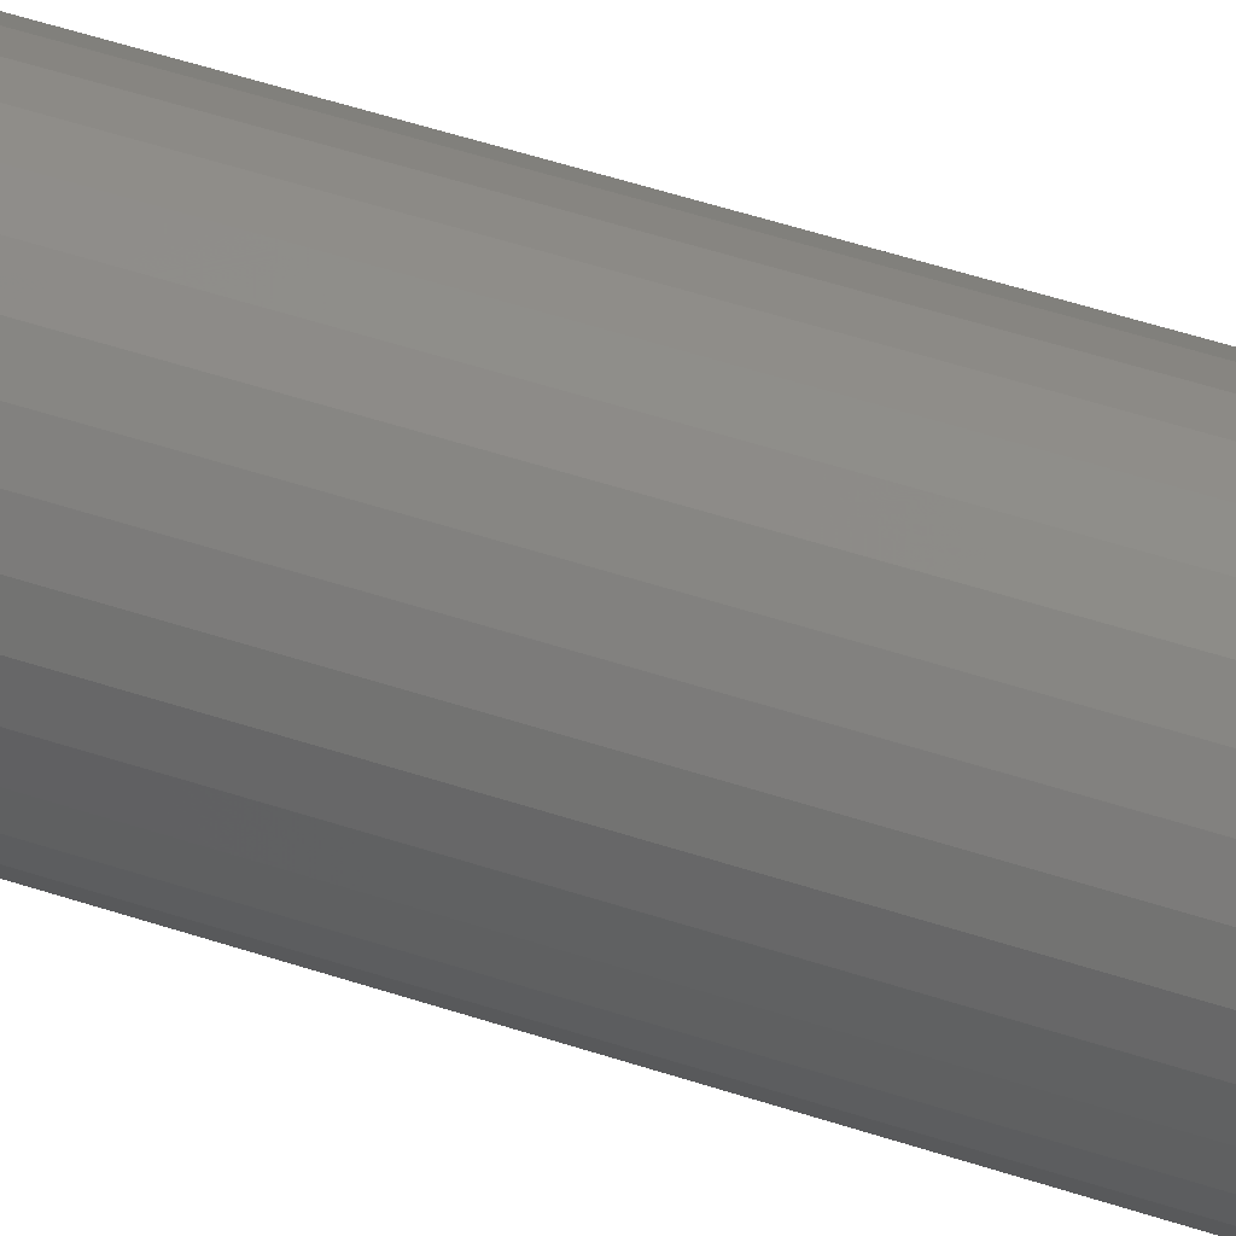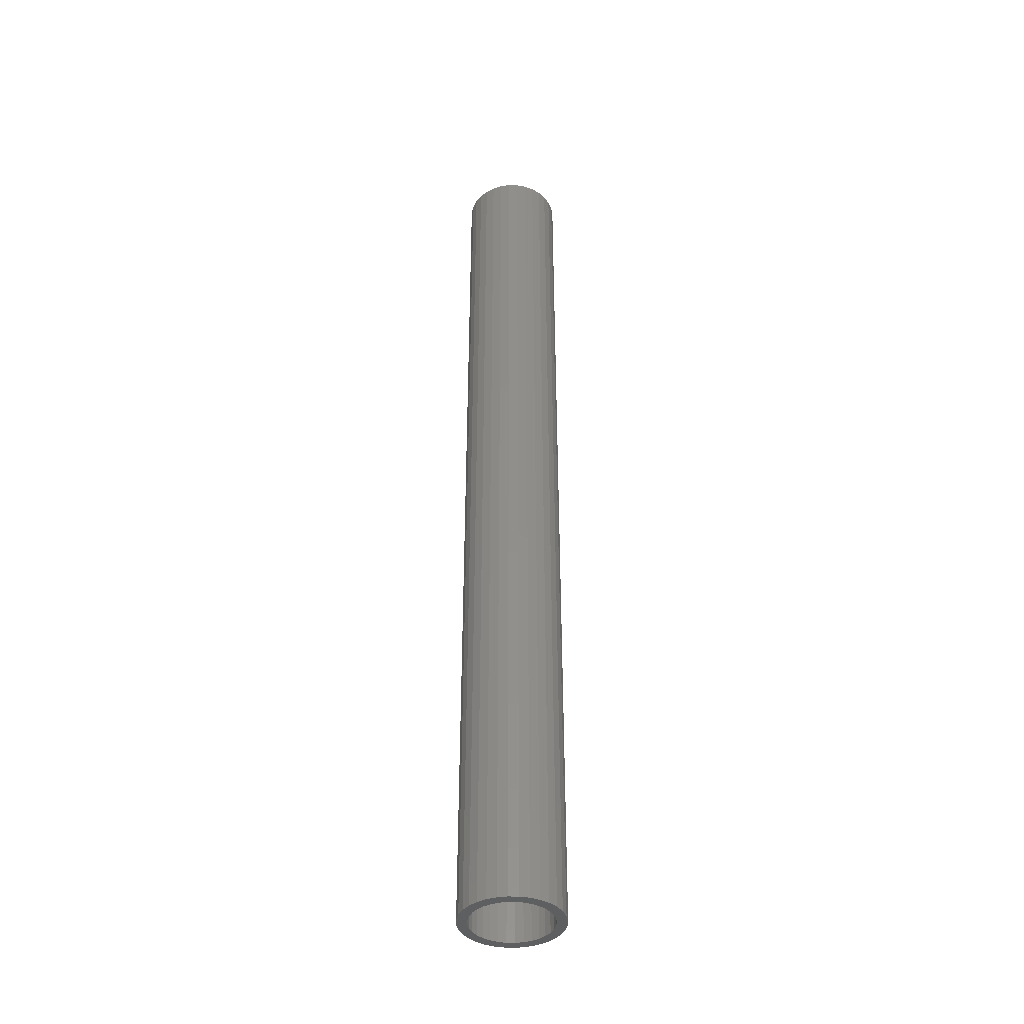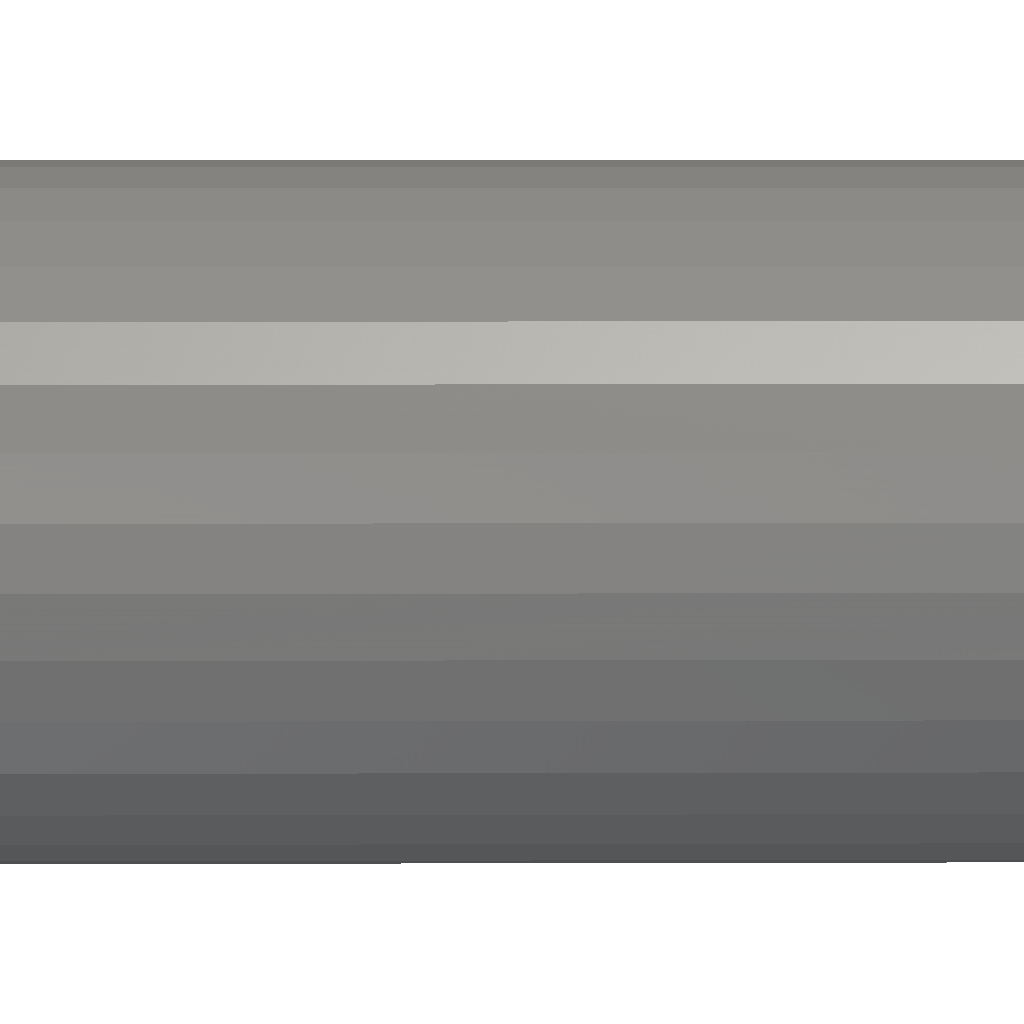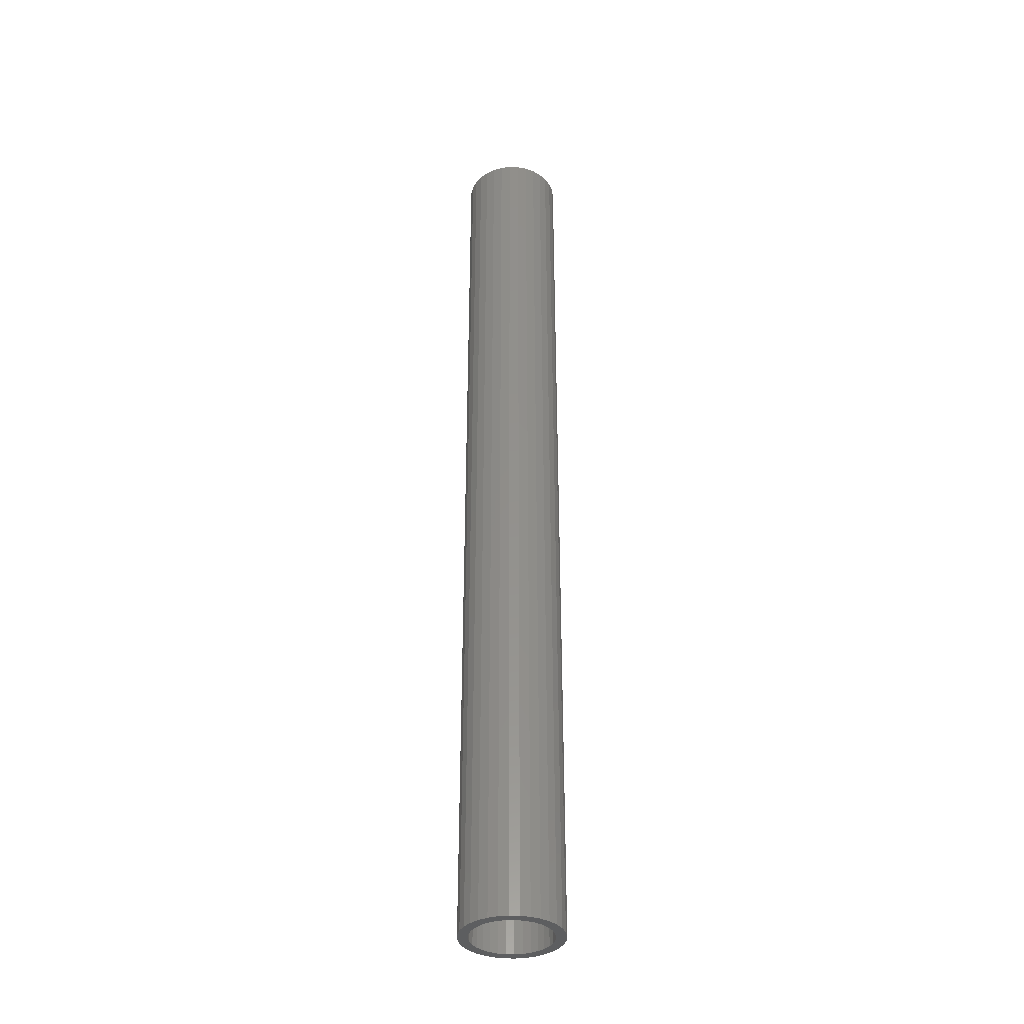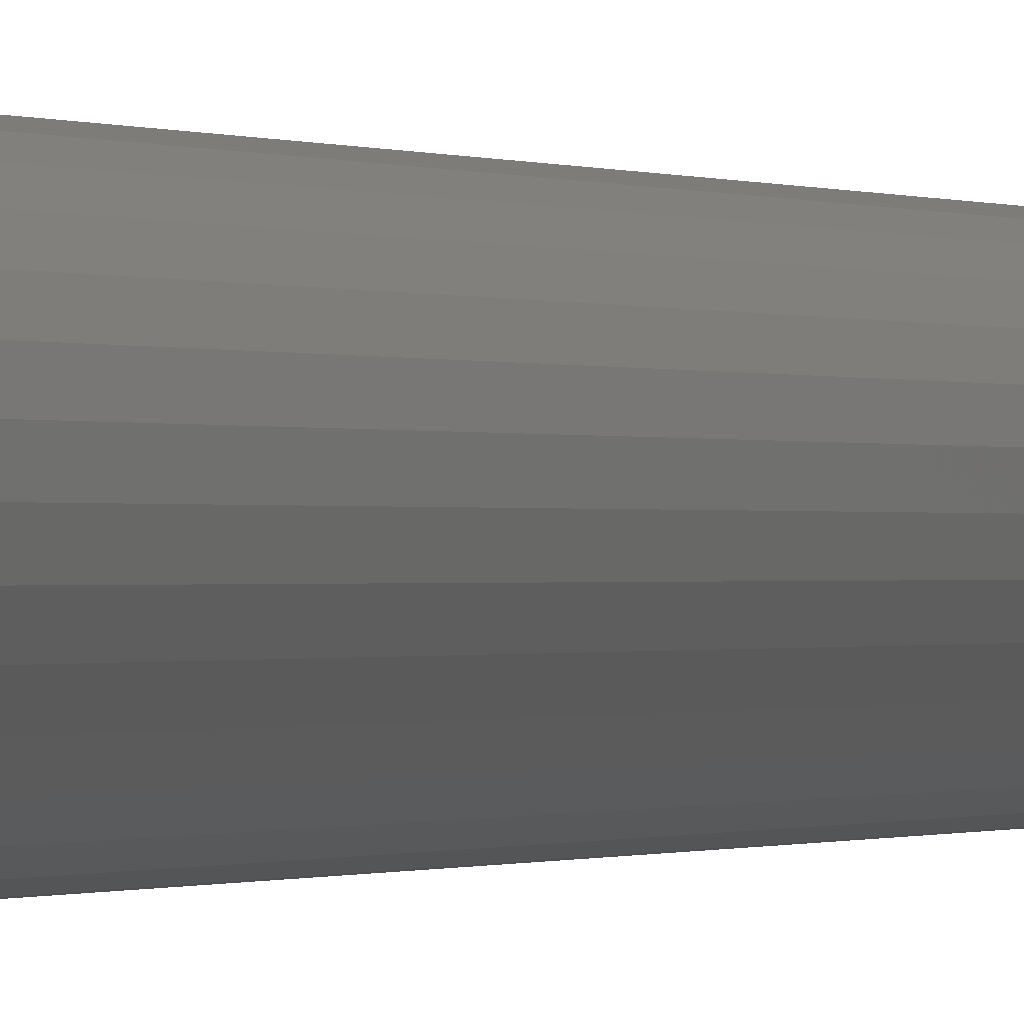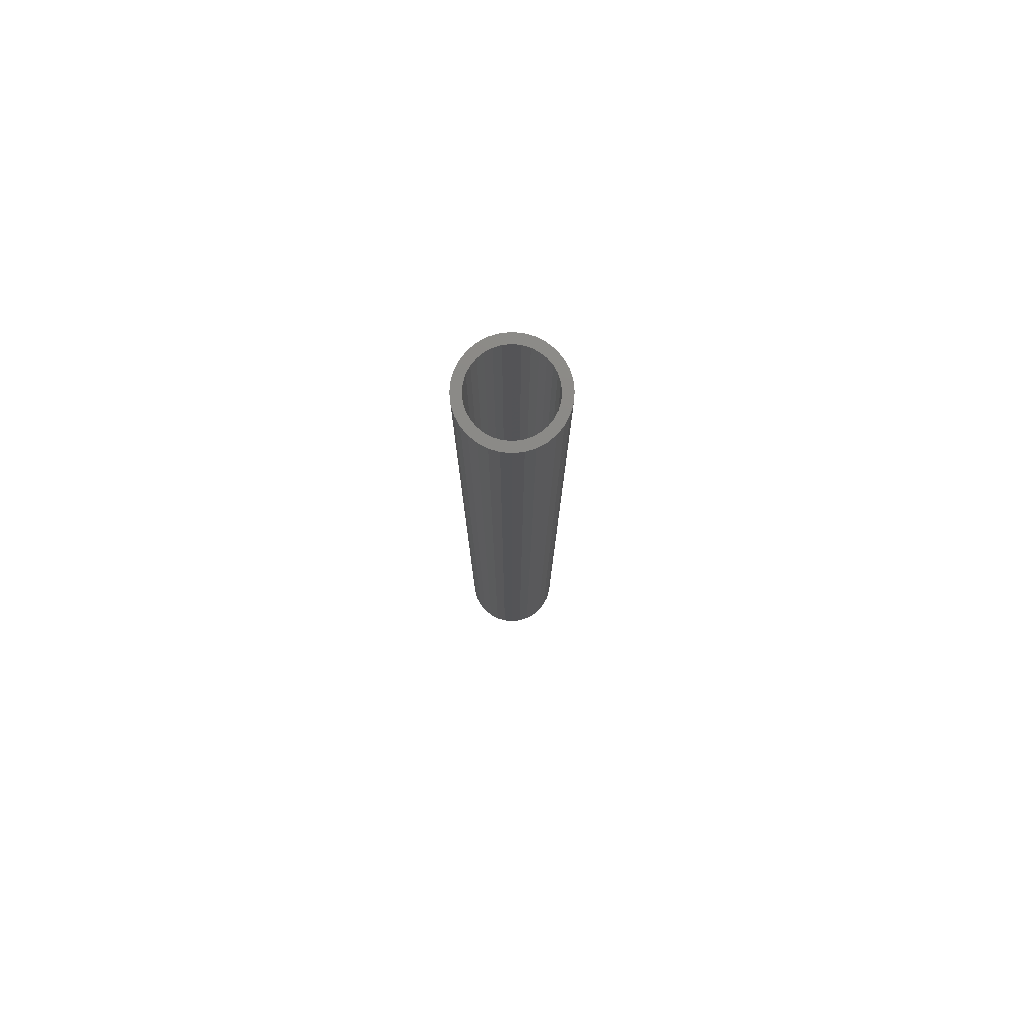
<metadata>
{"format":"stl","ext":"stl","renderer":"f3d","projection":"perspective","resolution":1024,"background":"white","views":[{"elev":36.7,"azim":-64.7,"up":"+Z"},{"elev":-39.7,"azim":37.9,"up":"+Y"},{"elev":1.8,"azim":-91.8,"up":"+Z"},{"elev":-35.9,"azim":-41.8,"up":"+Y"},{"elev":-0.2,"azim":-161.2,"up":"+Z"},{"elev":78.4,"azim":-56.6,"up":"+Y"}]}
</metadata>
<code>
# stl→obj: 128 verts, 256 faces
v 0.0004112 -0.75 0.03947
v -0.00729 -0.75 0.03872
v -0.01469 -0.75 0.03647
v -0.01722 -0.75 0.02626
v -0.01176 -0.75 0.02918
v -0.0275 -0.75 0.02791
v -0.03241 -0.75 0.02193
v -0.022 -0.75 0.02233
v -0.02593 -0.75 0.01754
v -0.03606 -0.75 0.01511
v -0.02885 -0.75 0.01208
v -0.0383 -0.75 0.007701
v -0.03064 -0.75 0.006161
v -0.02885 -0.75 -0.01208
v -0.03064 -0.75 -0.006161
v -0.0383 -0.75 -0.007701
v -0.03606 -0.75 -0.01511
v -0.02593 -0.75 -0.01754
v -0.03241 -0.75 -0.02193
v -0.022 -0.75 -0.02233
v -0.0275 -0.75 -0.02791
v -0.01722 -0.75 -0.02626
v -0.01176 -0.75 -0.02918
v 0.02832 -0.75 0.02791
v 0.01241 -0.75 0.02918
v 0.01787 -0.75 0.02626
v 0.02266 -0.75 0.02233
v 0.03323 -0.75 0.02193
v 0.02659 -0.75 0.01754
v 0.03688 -0.75 0.01511
v 0.0295 -0.75 0.01208
v 0.03913 -0.75 0.007701
v 0.0313 -0.75 0.006161
v 0.03191 -0.75 -3.867e-18
v 0.03913 -0.75 -0.007701
v 0.0313 -0.75 -0.006161
v 0.0295 -0.75 -0.01208
v 0.03688 -0.75 -0.01511
v 0.02659 -0.75 -0.01754
v 0.03323 -0.75 -0.02193
v 0.02266 -0.75 -0.02233
v 0.01787 -0.75 -0.02626
v 0.02832 -0.75 -0.02791
v 0.01241 -0.75 -0.02918
v 0.02234 -0.75 -0.03282
v 0.00649 -0.75 -0.03097
v 0.01552 -0.75 -0.03647
v 0.0004112 -0.75 -0.03947
v 0.008112 -0.75 -0.03872
v 0.03988 -0.75 -4.834e-18
v -0.03906 -0.75 4.834e-18
v -0.03125 -0.75 3.867e-18
v -0.02152 -0.75 0.03282
v -0.005832 -0.75 0.03097
v 0.0003289 -0.75 0.03158
v 0.0003289 -0.75 -0.03158
v -0.02152 -0.75 -0.03282
v -0.01469 -0.75 -0.03647
v -0.00729 -0.75 -0.03872
v -0.005832 -0.75 -0.03097
v 0.02234 -0.75 0.03282
v 0.00649 -0.75 0.03097
v 0.01552 -0.75 0.03647
v 0.008112 -0.75 0.03872
v -0.01469 -9.434e-19 0.03647
v -0.00729 -4.809e-19 0.03872
v 0.0004112 3.019e-34 0.03947
v -0.0275 -1.743e-18 0.02791
v -0.01176 1.705e-18 0.02918
v -0.01722 1.364e-18 0.02626
v -0.03241 -2.05e-18 0.02193
v -0.022 1.066e-18 0.02233
v -0.02593 8.203e-19 0.01754
v -0.03606 -2.277e-18 0.01511
v -0.02885 6.38e-19 0.01208
v -0.0383 -2.418e-18 0.007701
v -0.03064 5.258e-19 0.006161
v -0.0383 -2.418e-18 -0.007701
v -0.03064 5.258e-19 -0.006161
v -0.02885 6.38e-19 -0.01208
v -0.03606 -2.277e-18 -0.01511
v -0.02593 8.203e-19 -0.01754
v -0.03241 -2.05e-18 -0.02193
v -0.022 1.066e-18 -0.02233
v -0.0275 -1.743e-18 -0.02791
v -0.01722 1.364e-18 -0.02626
v -0.01176 1.705e-18 -0.02918
v 0.01787 3.556e-18 0.02626
v 0.01241 3.215e-18 0.02918
v 0.02832 1.743e-18 0.02791
v 0.02266 3.854e-18 0.02233
v 0.03323 2.05e-18 0.02193
v 0.02659 4.1e-18 0.01754
v 0.03688 2.277e-18 0.01511
v 0.0295 4.282e-18 0.01208
v 0.03913 2.418e-18 0.007701
v 0.0313 4.394e-18 0.006161
v 0.03191 1.972e-18 -3.867e-18
v 0.0295 4.282e-18 -0.01208
v 0.0313 4.394e-18 -0.006161
v 0.03913 2.418e-18 -0.007701
v 0.03688 2.277e-18 -0.01511
v 0.02659 4.1e-18 -0.01754
v 0.03323 2.05e-18 -0.02193
v 0.02266 3.854e-18 -0.02233
v 0.01787 3.556e-18 -0.02626
v 0.02832 1.743e-18 -0.02791
v 0.01241 3.215e-18 -0.02918
v 0.02234 1.37e-18 -0.03282
v 0.00649 2.845e-18 -0.03097
v 0.008112 4.809e-19 -0.03872
v 0.0004112 -2.793e-33 -0.03947
v 0.01552 9.434e-19 -0.03647
v 0.03988 2.465e-18 -4.834e-18
v -0.03906 -2.465e-18 4.834e-18
v -0.03125 -1.972e-18 3.867e-18
v -0.02152 -1.37e-18 0.03282
v 0.0003289 2.46e-18 0.03158
v -0.005832 2.075e-18 0.03097
v 0.0003289 2.46e-18 -0.03158
v -0.00729 -4.809e-19 -0.03872
v -0.01469 -9.434e-19 -0.03647
v -0.02152 -1.37e-18 -0.03282
v -0.005832 2.075e-18 -0.03097
v 0.02234 1.37e-18 0.03282
v 0.00649 2.845e-18 0.03097
v 0.008112 4.809e-19 0.03872
v 0.01552 9.434e-19 0.03647
f 1 2 3
f 4 5 6
f 6 7 4
f 4 7 8
f 9 8 7
f 7 10 9
f 11 9 10
f 10 12 11
f 11 12 13
f 14 15 16
f 16 17 14
f 14 17 18
f 18 17 19
f 18 19 20
f 20 19 21
f 22 20 21
f 22 21 23
f 24 25 26
f 24 26 27
f 24 27 28
f 28 27 29
f 28 29 30
f 30 29 31
f 30 31 32
f 31 33 32
f 34 32 33
f 35 36 37
f 35 37 38
f 37 39 38
f 40 38 39
f 40 39 41
f 40 41 42
f 40 42 43
f 42 44 43
f 45 43 44
f 45 44 46
f 47 48 49
f 50 32 34
f 50 34 36
f 50 36 35
f 51 16 15
f 51 15 52
f 51 52 13
f 51 13 12
f 53 6 5
f 53 5 54
f 53 54 55
f 53 55 3
f 56 57 58
f 56 58 59
f 56 59 48
f 56 48 47
f 56 47 45
f 56 45 46
f 57 56 60
f 57 60 23
f 57 23 21
f 61 55 62
f 61 62 25
f 61 25 24
f 55 61 63
f 55 63 64
f 55 64 1
f 55 1 3
f 65 66 67
f 68 69 70
f 70 71 68
f 72 71 70
f 71 72 73
f 73 74 71
f 74 73 75
f 75 76 74
f 77 76 75
f 78 79 80
f 80 81 78
f 82 81 80
f 83 81 82
f 84 83 82
f 85 83 84
f 85 84 86
f 87 85 86
f 88 89 90
f 91 88 90
f 92 91 90
f 93 91 92
f 94 93 92
f 95 93 94
f 96 95 94
f 96 97 95
f 97 96 98
f 99 100 101
f 102 99 101
f 102 103 99
f 103 102 104
f 105 103 104
f 106 105 104
f 107 106 104
f 107 108 106
f 108 107 109
f 110 108 109
f 111 112 113
f 114 101 100
f 114 100 98
f 114 98 96
f 115 76 77
f 115 77 116
f 115 116 79
f 115 79 78
f 117 65 118
f 117 118 119
f 117 119 69
f 117 69 68
f 120 110 109
f 120 109 113
f 120 113 112
f 120 112 121
f 120 121 122
f 120 122 123
f 123 85 87
f 123 87 124
f 123 124 120
f 125 90 89
f 125 89 126
f 125 126 118
f 118 65 67
f 118 67 127
f 118 127 128
f 118 128 125
f 120 46 110
f 110 46 44
f 110 44 108
f 108 44 42
f 108 42 106
f 106 42 41
f 106 41 105
f 105 41 39
f 105 39 103
f 103 39 37
f 103 37 99
f 99 37 36
f 99 36 100
f 100 36 34
f 100 34 98
f 46 120 56
f 56 120 124
f 56 124 60
f 60 124 87
f 60 87 23
f 23 87 86
f 23 86 22
f 22 86 84
f 22 84 20
f 20 84 82
f 20 82 18
f 18 82 80
f 18 80 14
f 14 80 79
f 14 79 15
f 15 79 116
f 15 116 52
f 118 54 119
f 119 54 5
f 119 5 69
f 69 5 4
f 69 4 70
f 70 4 8
f 70 8 72
f 72 8 9
f 72 9 73
f 73 9 11
f 73 11 75
f 75 11 13
f 75 13 77
f 77 13 52
f 77 52 116
f 54 118 55
f 55 118 126
f 55 126 62
f 62 126 89
f 62 89 25
f 25 89 88
f 25 88 26
f 26 88 91
f 26 91 27
f 27 91 93
f 27 93 29
f 29 93 95
f 29 95 31
f 31 95 97
f 31 97 33
f 33 97 98
f 33 98 34
f 114 50 101
f 101 50 35
f 101 35 102
f 102 35 38
f 102 38 104
f 104 38 40
f 104 40 107
f 107 40 43
f 107 43 109
f 109 43 45
f 109 45 113
f 113 45 47
f 113 47 111
f 111 47 49
f 111 49 112
f 112 49 48
f 112 48 121
f 121 48 59
f 121 59 122
f 122 59 58
f 122 58 123
f 123 58 57
f 123 57 85
f 85 57 21
f 85 21 83
f 83 21 19
f 83 19 81
f 81 19 17
f 81 17 78
f 78 17 16
f 78 16 115
f 115 16 51
f 115 51 76
f 76 51 12
f 76 12 74
f 74 12 10
f 74 10 71
f 71 10 7
f 71 7 68
f 68 7 6
f 68 6 117
f 117 6 53
f 117 53 65
f 65 53 3
f 65 3 66
f 66 3 2
f 66 2 67
f 67 2 1
f 67 1 127
f 127 1 64
f 127 64 128
f 128 64 63
f 128 63 125
f 125 63 61
f 125 61 90
f 90 61 24
f 90 24 92
f 92 24 28
f 92 28 94
f 94 28 30
f 94 30 96
f 96 30 32
f 96 32 114
f 114 32 50

</code>
